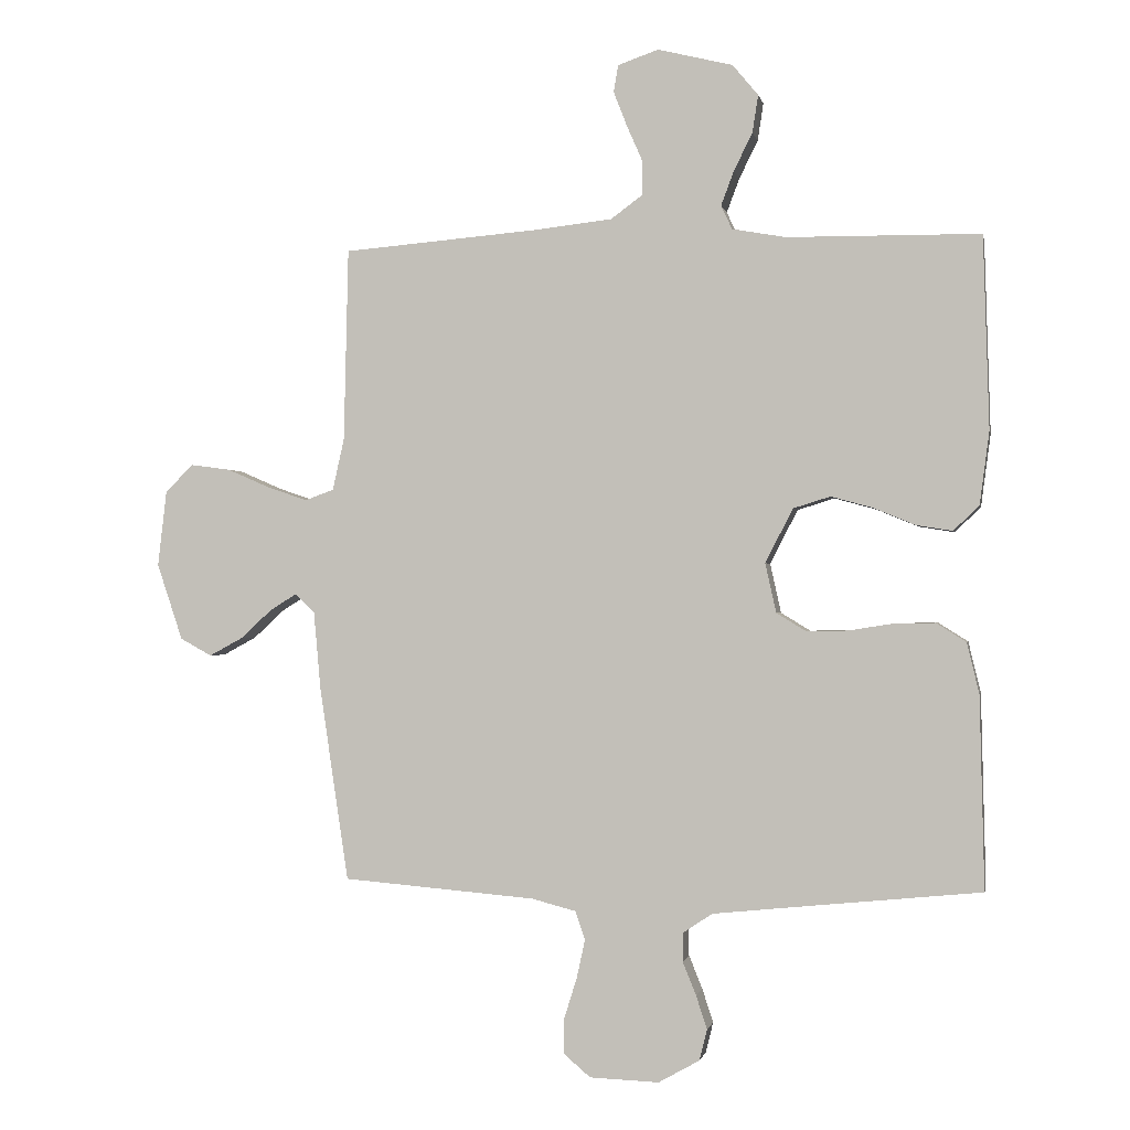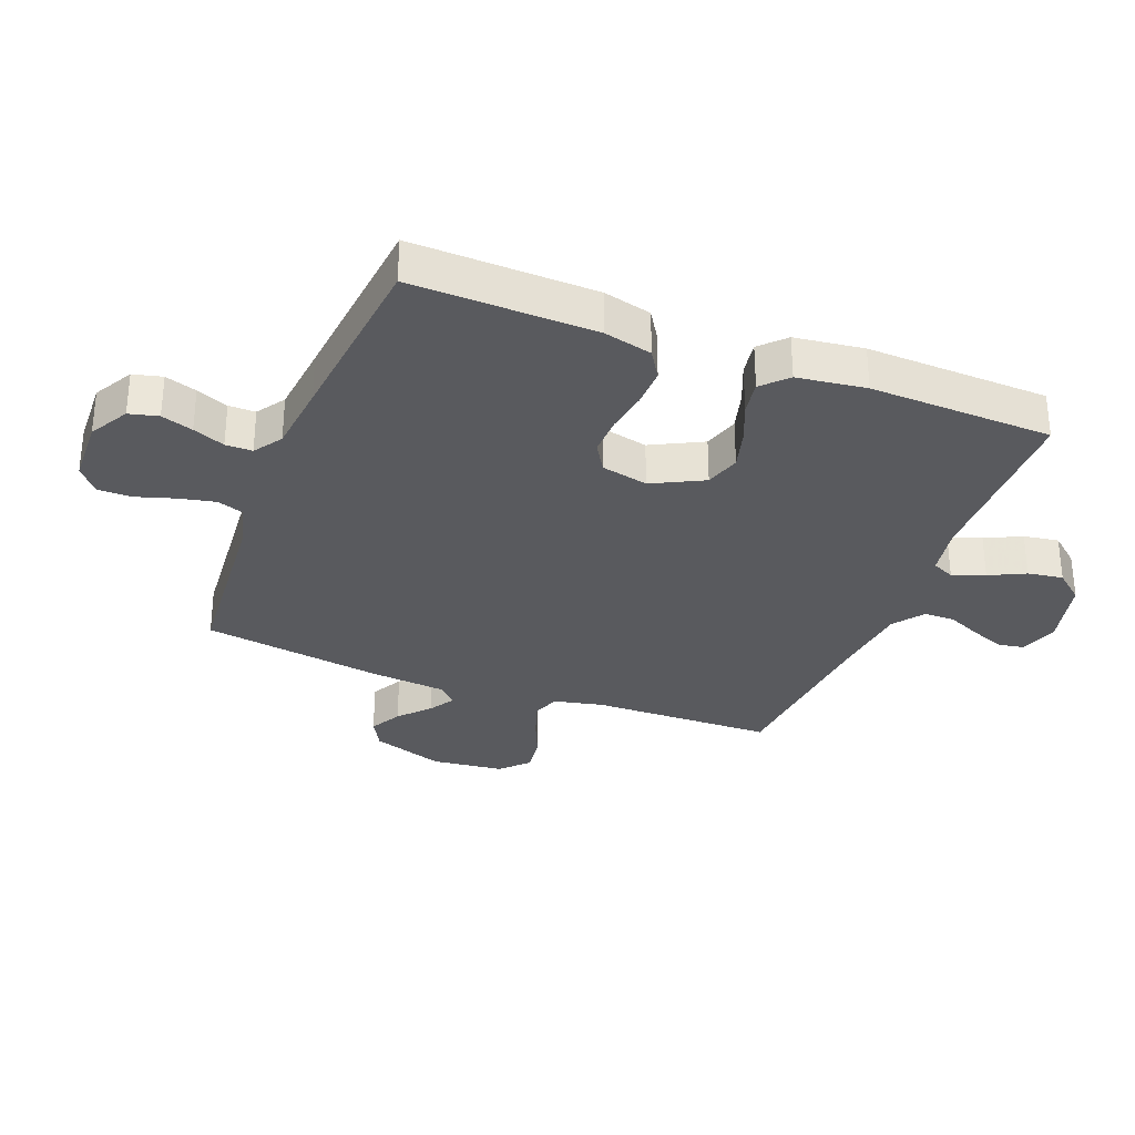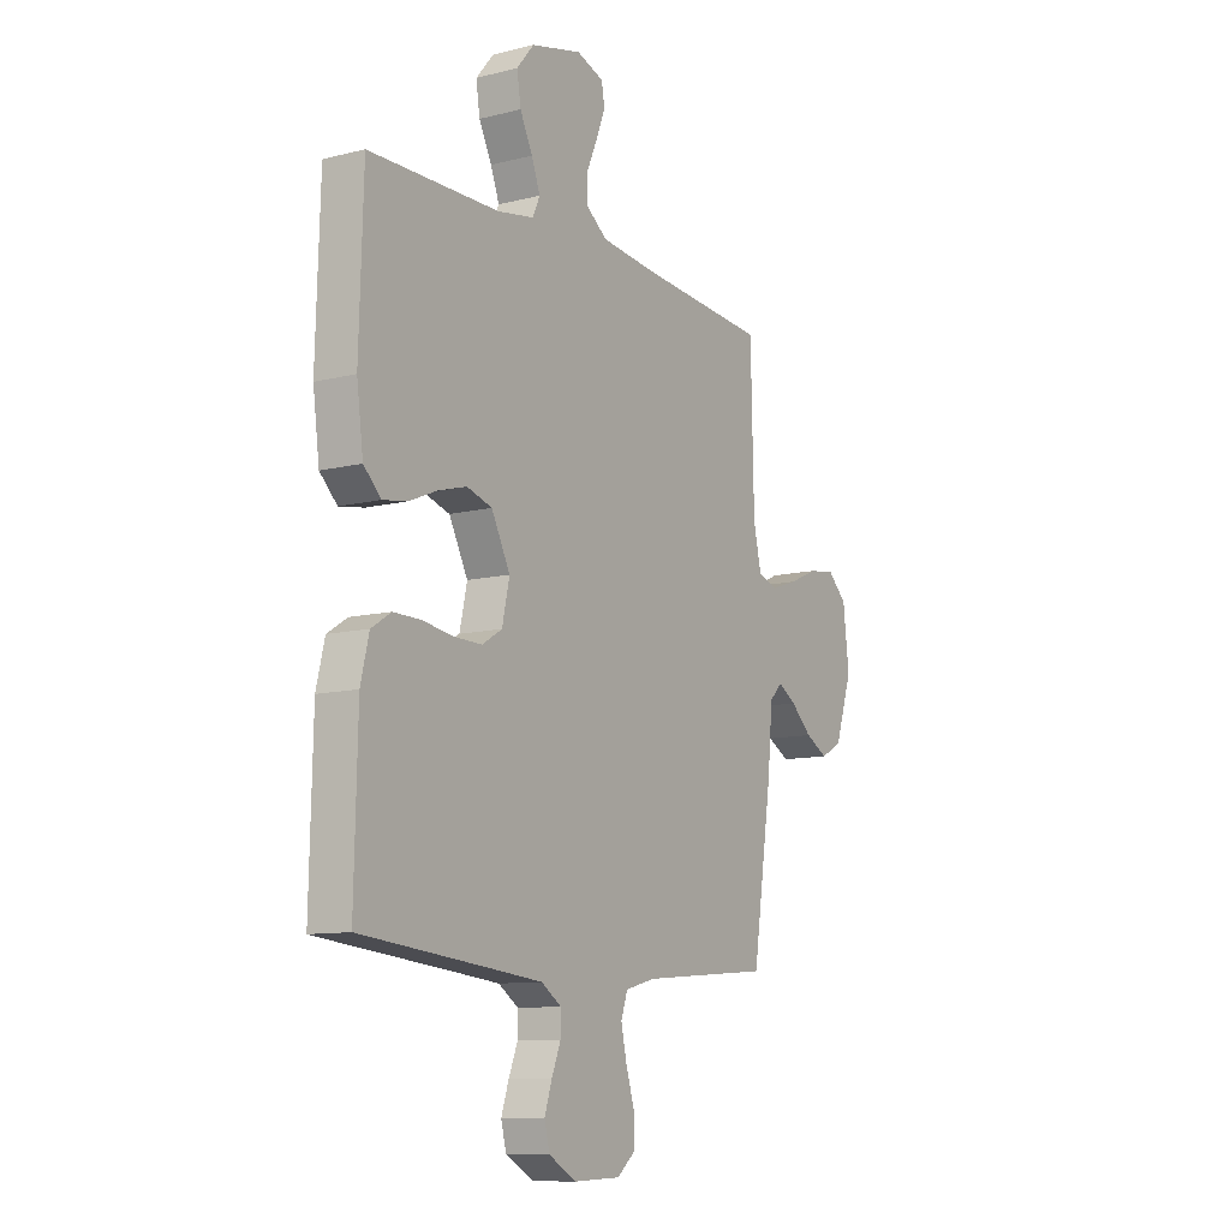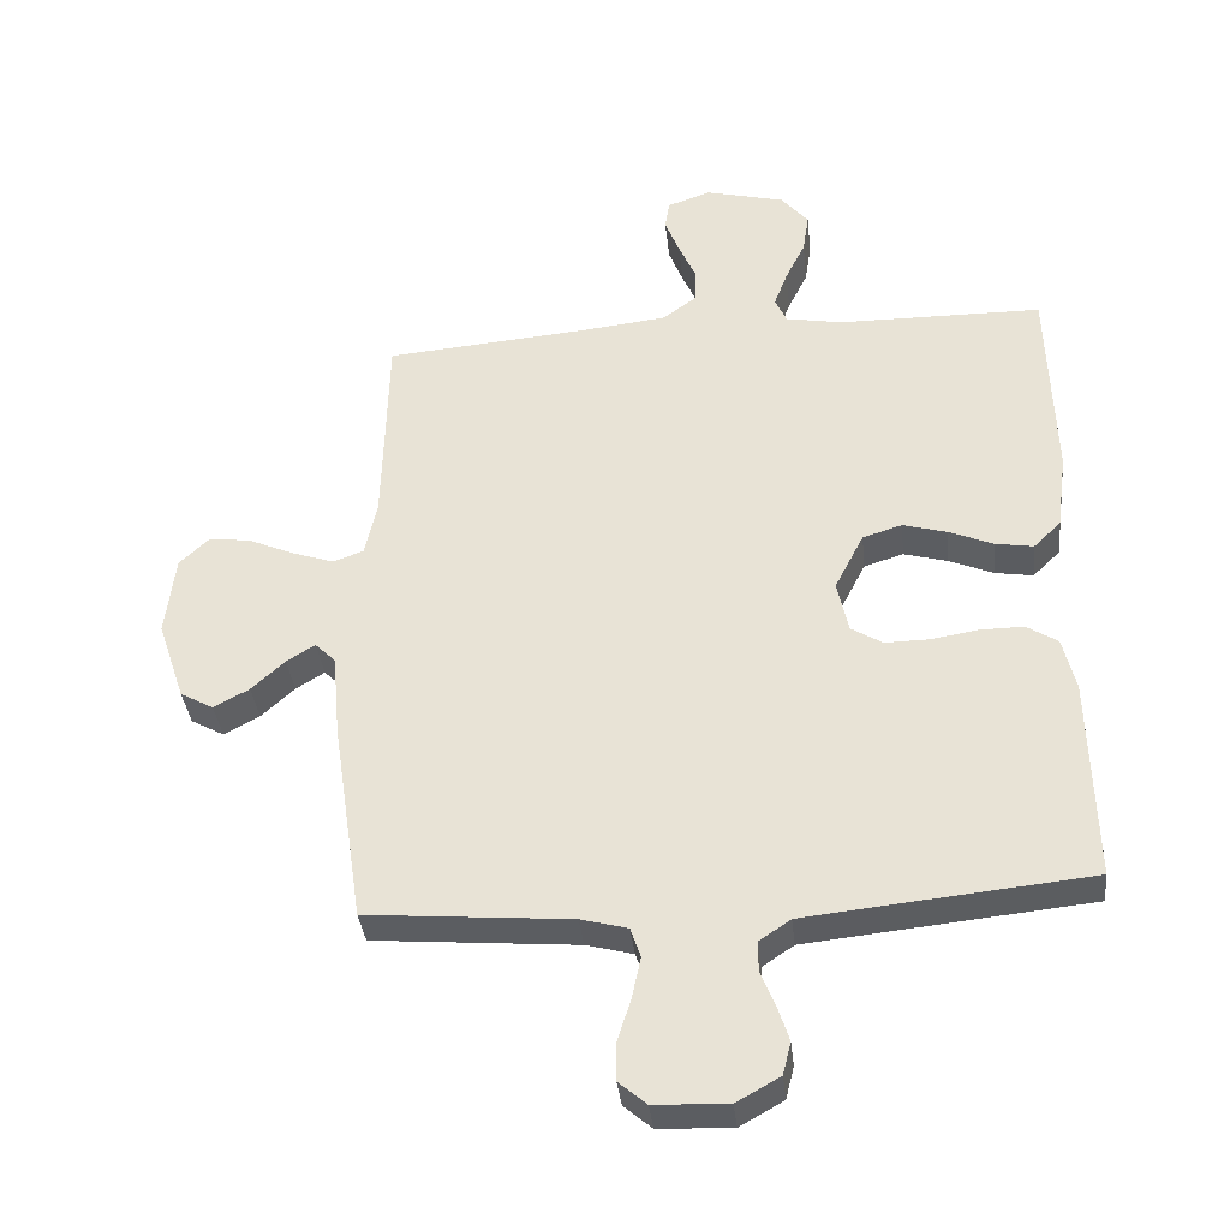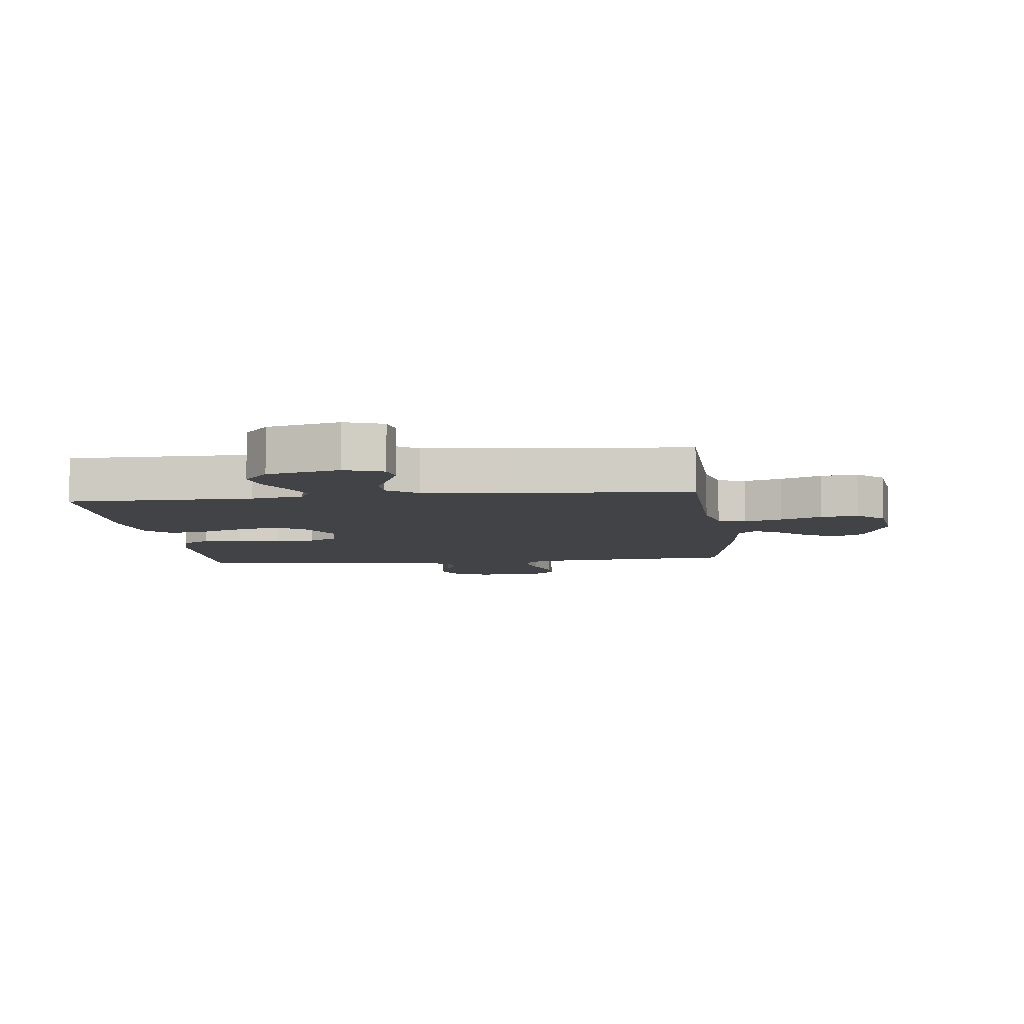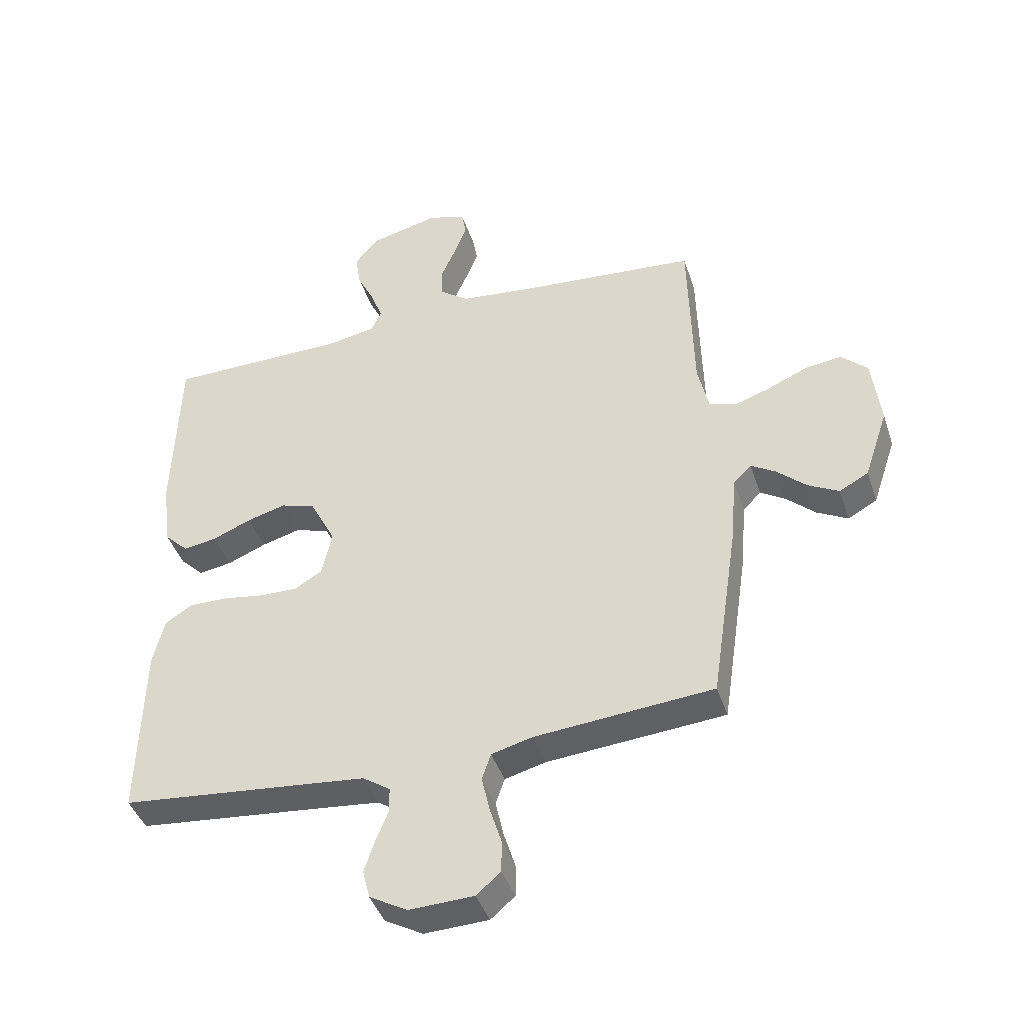
<metadata>
{"format":"obj","ext":"obj","renderer":"f3d","projection":"perspective","resolution":1024,"background":"white","views":[{"elev":-0.9,"azim":-169.0,"up":"+Z"},{"elev":-31.4,"azim":-111.3,"up":"+Y"},{"elev":-10.5,"azim":-57.7,"up":"+Z"},{"elev":-36.1,"azim":-173.9,"up":"+Z"},{"elev":-7.0,"azim":6.7,"up":"+Y"},{"elev":-42.4,"azim":17.8,"up":"+Z"}]}
</metadata>
<code>
v -0.5 0.07 -0.5
v -0.493 0.07 -0.2
v -0.474 0.07 -0.121
v -0.428 0.07 -0.092
v -0.364 0.07 -0.093
v -0.294 0.07 -0.104
v -0.23 0.07 -0.105
v -0.184 0.07 -0.077
v -0.167 0.07 0
v -0.21 0.07 0.084
v -0.268 0.07 0.102
v -0.333 0.07 0.084
v -0.398 0.07 0.057
v -0.454 0.07 0.048
v -0.494 0.07 0.087
v -0.509 0.07 0.2
v -0.5 0.07 0.5
v -0.2 0.07 0.503
v -0.116 0.07 0.518
v -0.099 0.07 0.555
v -0.119 0.07 0.608
v -0.148 0.07 0.667
v -0.157 0.07 0.725
v -0.117 0.07 0.773
v 0 0.07 0.802
v 0.063 0.07 0.78
v 0.07 0.07 0.738
v 0.049 0.07 0.684
v 0.024 0.07 0.627
v 0.024 0.07 0.576
v 0.074 0.07 0.539
v 0.2 0.07 0.525
v 0.5 0.07 0.5
v 0.507 0.07 0.2
v 0.525 0.07 0.119
v 0.57 0.07 0.103
v 0.632 0.07 0.124
v 0.699 0.07 0.153
v 0.76 0.07 0.161
v 0.804 0.07 0.119
v 0.818 0.07 0
v 0.778 0.07 -0.119
v 0.729 0.07 -0.146
v 0.677 0.07 -0.118
v 0.628 0.07 -0.073
v 0.586 0.07 -0.047
v 0.556 0.07 -0.077
v 0.545 0.07 -0.2
v 0.5 0.07 -0.5
v 0.2 0.07 -0.525
v 0.131 0.07 -0.543
v 0.116 0.07 -0.587
v 0.129 0.07 -0.647
v 0.149 0.07 -0.711
v 0.149 0.07 -0.766
v 0.108 0.07 -0.801
v 0 0.07 -0.805
v -0.064 0.07 -0.769
v -0.076 0.07 -0.721
v -0.059 0.07 -0.669
v -0.038 0.07 -0.617
v -0.038 0.07 -0.573
v -0.084 0.07 -0.542
v -0.2 0.07 -0.53
v -0.5 0 -0.5
v -0.493 0 -0.2
v -0.474 0 -0.121
v -0.428 0 -0.092
v -0.364 0 -0.093
v -0.294 0 -0.104
v -0.23 0 -0.105
v -0.184 0 -0.077
v -0.167 0 0
v -0.21 0 0.084
v -0.268 0 0.102
v -0.333 0 0.084
v -0.398 0 0.057
v -0.454 0 0.048
v -0.494 0 0.087
v -0.509 0 0.2
v -0.5 0 0.5
v -0.2 0 0.503
v -0.116 0 0.518
v -0.099 0 0.555
v -0.119 0 0.608
v -0.148 0 0.667
v -0.157 0 0.725
v -0.117 0 0.773
v 0 0 0.802
v 0.063 0 0.78
v 0.07 0 0.738
v 0.049 0 0.684
v 0.024 0 0.627
v 0.024 0 0.576
v 0.074 0 0.539
v 0.2 0 0.525
v 0.5 0 0.5
v 0.507 0 0.2
v 0.525 0 0.119
v 0.57 0 0.103
v 0.632 0 0.124
v 0.699 0 0.153
v 0.76 0 0.161
v 0.804 0 0.119
v 0.818 0 0
v 0.778 0 -0.119
v 0.729 0 -0.146
v 0.677 0 -0.118
v 0.628 0 -0.073
v 0.586 0 -0.047
v 0.556 0 -0.077
v 0.545 0 -0.2
v 0.5 0 -0.5
v 0.2 0 -0.525
v 0.131 0 -0.543
v 0.116 0 -0.587
v 0.129 0 -0.647
v 0.149 0 -0.711
v 0.149 0 -0.766
v 0.108 0 -0.801
v 0 0 -0.805
v -0.064 0 -0.769
v -0.076 0 -0.721
v -0.059 0 -0.669
v -0.038 0 -0.617
v -0.038 0 -0.573
v -0.084 0 -0.542
v -0.2 0 -0.53
f 58 59 60 61
f 56 57 58 61
f 56 61 62
f 53 54 55 56
f 52 53 56 62
f 51 52 62 63
f 47 48 49 50
f 47 50 51 63
f 42 43 44 45
f 42 45 46
f 41 42 46
f 40 41 46
f 37 38 39 40
f 36 37 40 46
f 35 36 46 47
f 32 33 34
f 31 32 34 35
f 30 31 35 47
f 26 27 28 29
f 24 25 26 29
f 24 29 30
f 21 22 23 24
f 20 21 24 30
f 19 20 30 47
f 15 16 17 18
f 12 13 14 15
f 11 12 15 18
f 10 11 18 19
f 3 4 5 6
f 3 6 7
f 64 1 2 3
f 64 3 7
f 63 64 7 8
f 47 63 8 9
f 9 10 19 47
f 125 124 123 122
f 125 122 121 120
f 126 125 120
f 120 119 118 117
f 126 120 117 116
f 127 126 116 115
f 114 113 112 111
f 127 115 114 111
f 109 108 107 106
f 110 109 106
f 110 106 105
f 110 105 104
f 104 103 102 101
f 110 104 101 100
f 111 110 100 99
f 98 97 96
f 99 98 96 95
f 111 99 95 94
f 93 92 91 90
f 93 90 89 88
f 94 93 88
f 88 87 86 85
f 94 88 85 84
f 111 94 84 83
f 82 81 80 79
f 79 78 77 76
f 82 79 76 75
f 83 82 75 74
f 70 69 68 67
f 71 70 67
f 67 66 65 128
f 71 67 128
f 72 71 128 127
f 73 72 127 111
f 111 83 74 73
f 1 65 66 2
f 2 66 67 3
f 3 67 68 4
f 4 68 69 5
f 5 69 70 6
f 6 70 71 7
f 7 71 72 8
f 8 72 73 9
f 9 73 74 10
f 10 74 75 11
f 11 75 76 12
f 12 76 77 13
f 13 77 78 14
f 14 78 79 15
f 15 79 80 16
f 16 80 81 17
f 17 81 82 18
f 18 82 83 19
f 19 83 84 20
f 20 84 85 21
f 21 85 86 22
f 22 86 87 23
f 23 87 88 24
f 24 88 89 25
f 25 89 90 26
f 26 90 91 27
f 27 91 92 28
f 28 92 93 29
f 29 93 94 30
f 30 94 95 31
f 31 95 96 32
f 32 96 97 33
f 33 97 98 34
f 34 98 99 35
f 35 99 100 36
f 36 100 101 37
f 37 101 102 38
f 38 102 103 39
f 39 103 104 40
f 40 104 105 41
f 41 105 106 42
f 42 106 107 43
f 43 107 108 44
f 44 108 109 45
f 45 109 110 46
f 46 110 111 47
f 47 111 112 48
f 48 112 113 49
f 49 113 114 50
f 50 114 115 51
f 51 115 116 52
f 52 116 117 53
f 53 117 118 54
f 54 118 119 55
f 55 119 120 56
f 56 120 121 57
f 57 121 122 58
f 58 122 123 59
f 59 123 124 60
f 60 124 125 61
f 61 125 126 62
f 62 126 127 63
f 63 127 128 64
f 64 128 65 1

</code>
